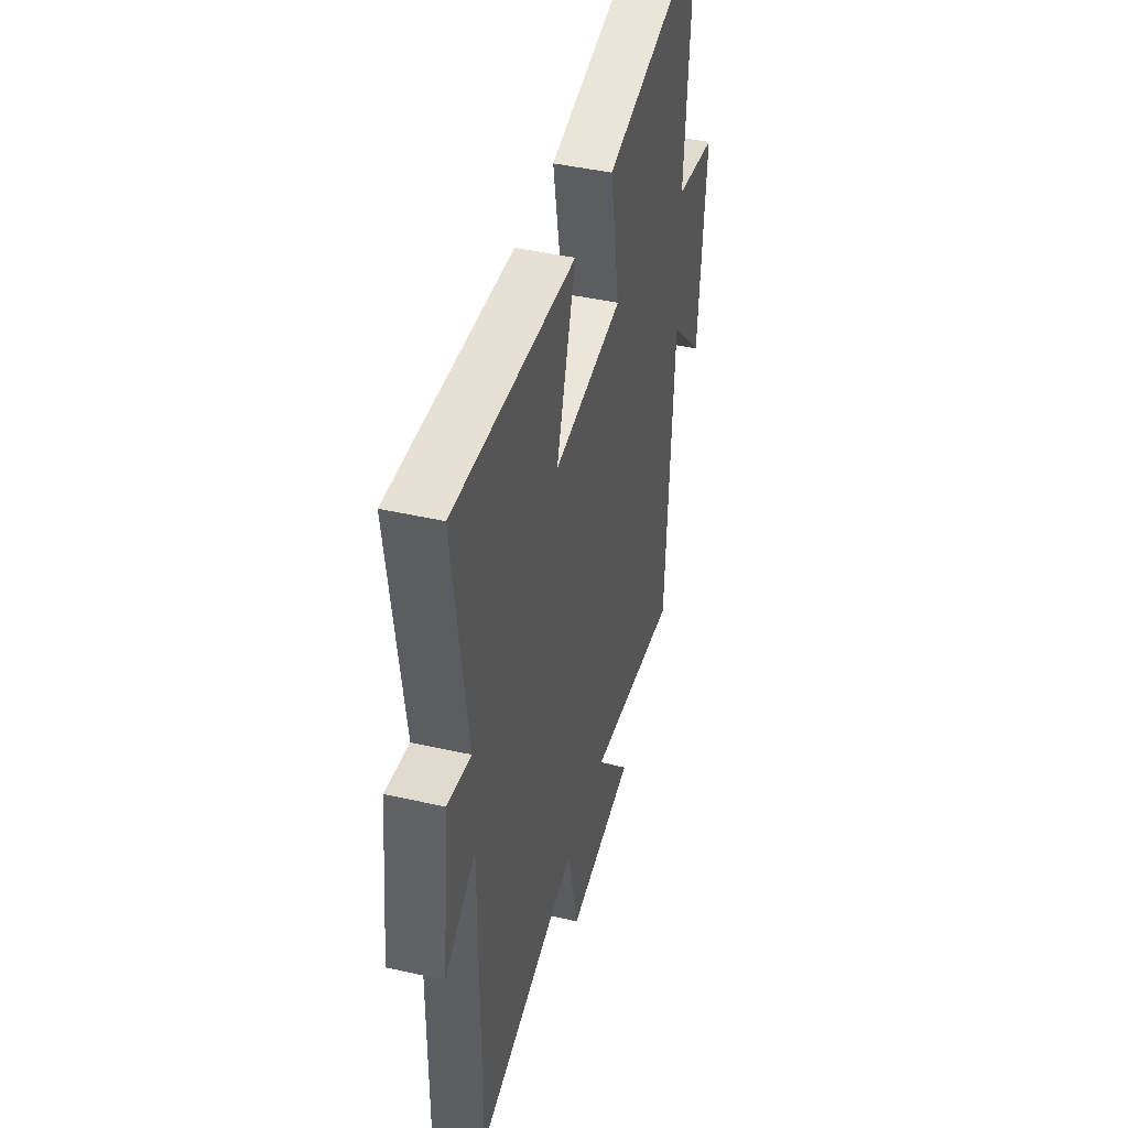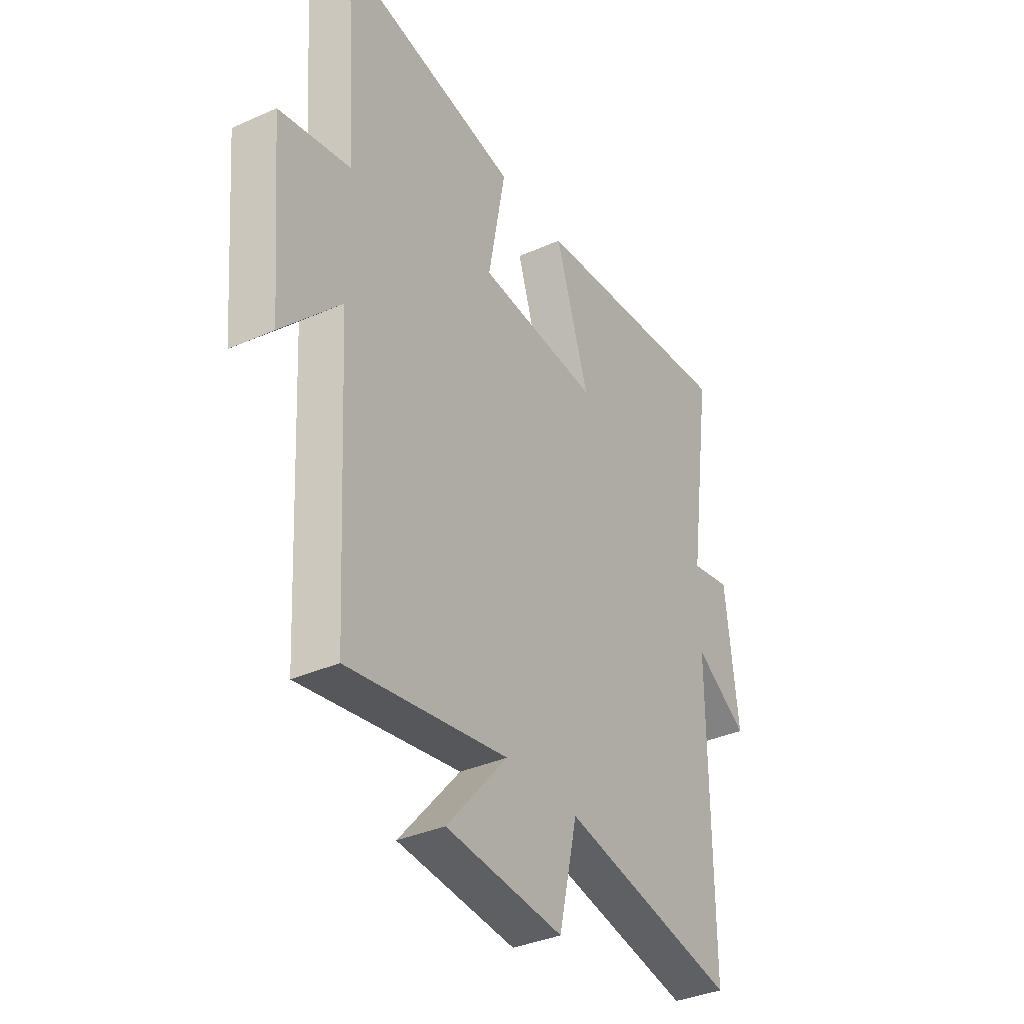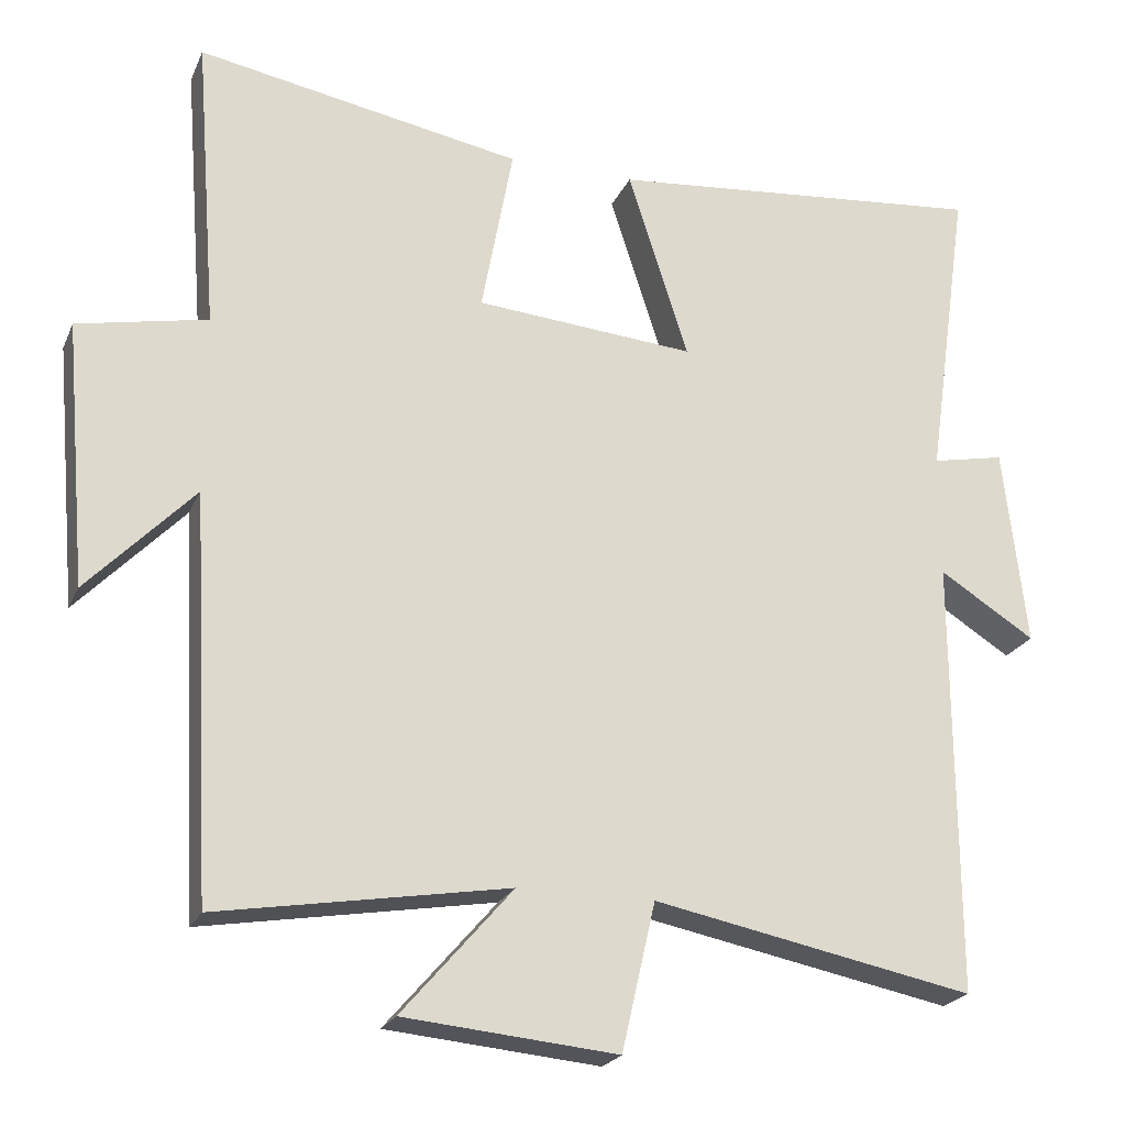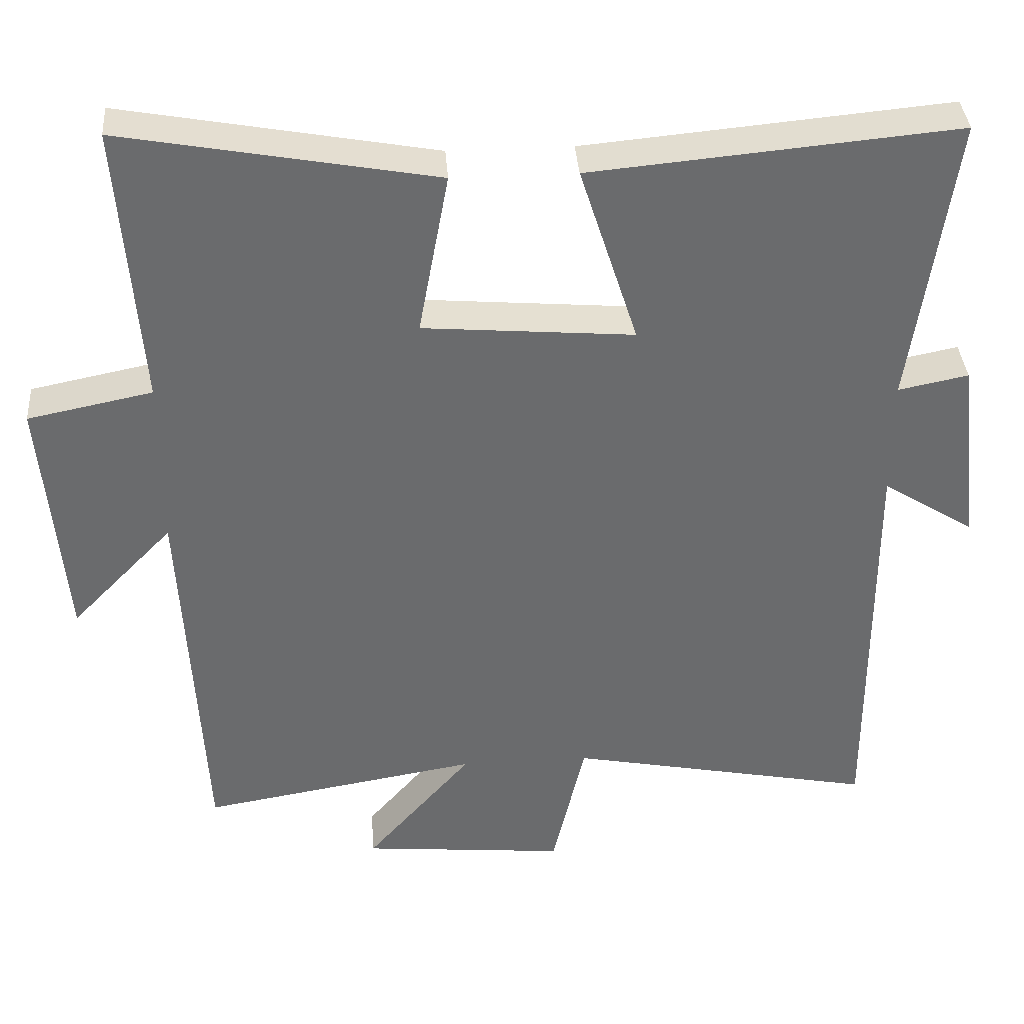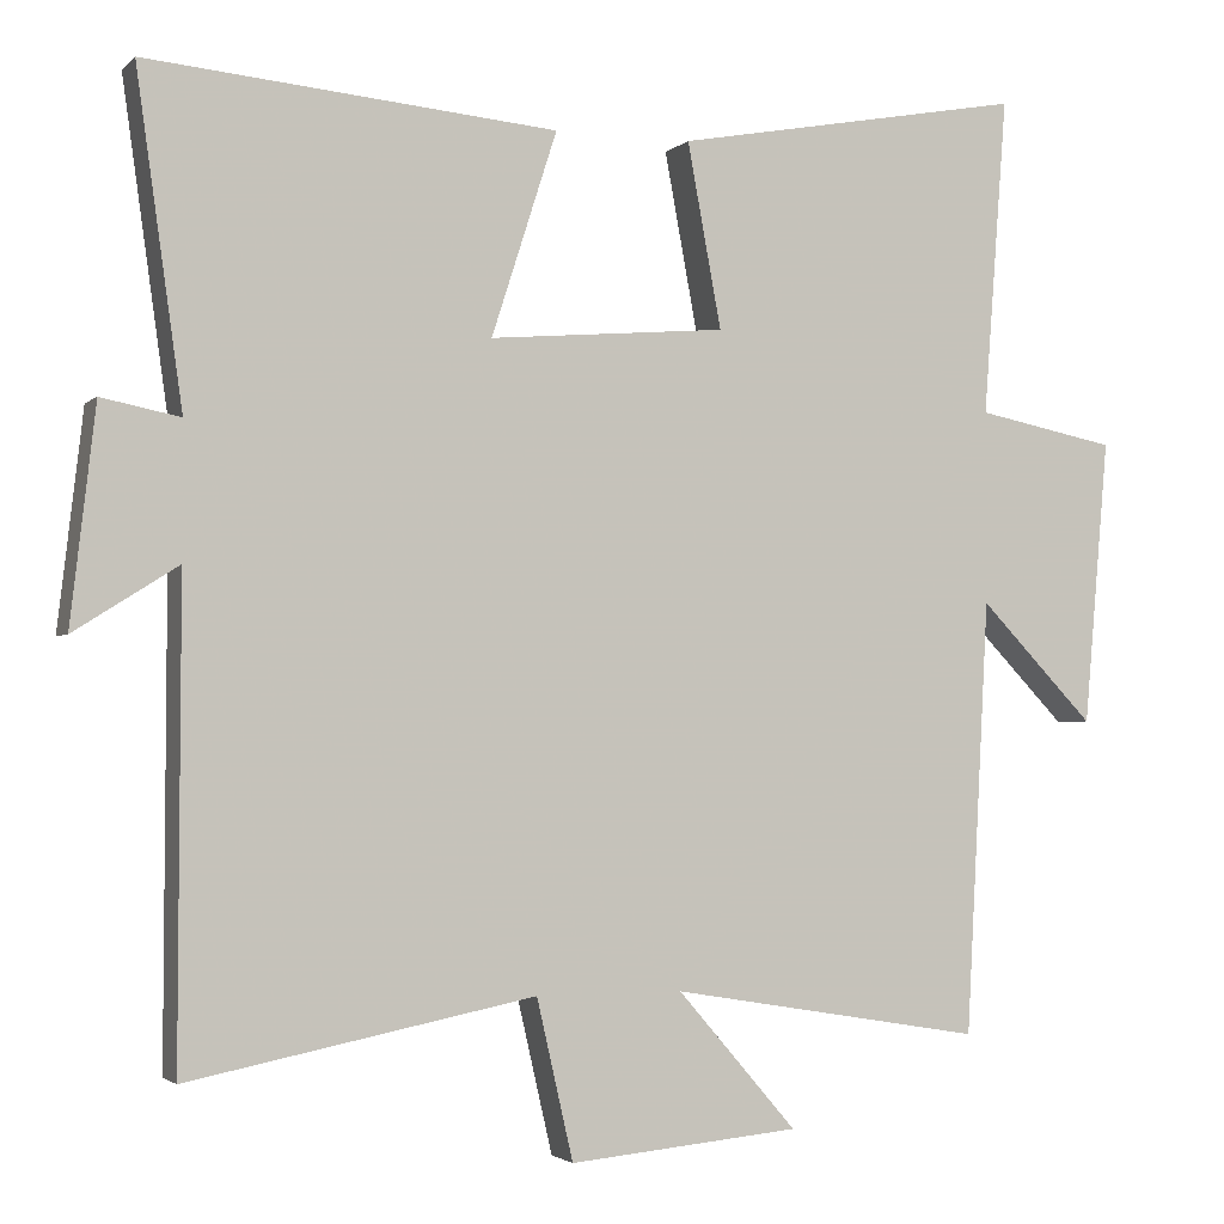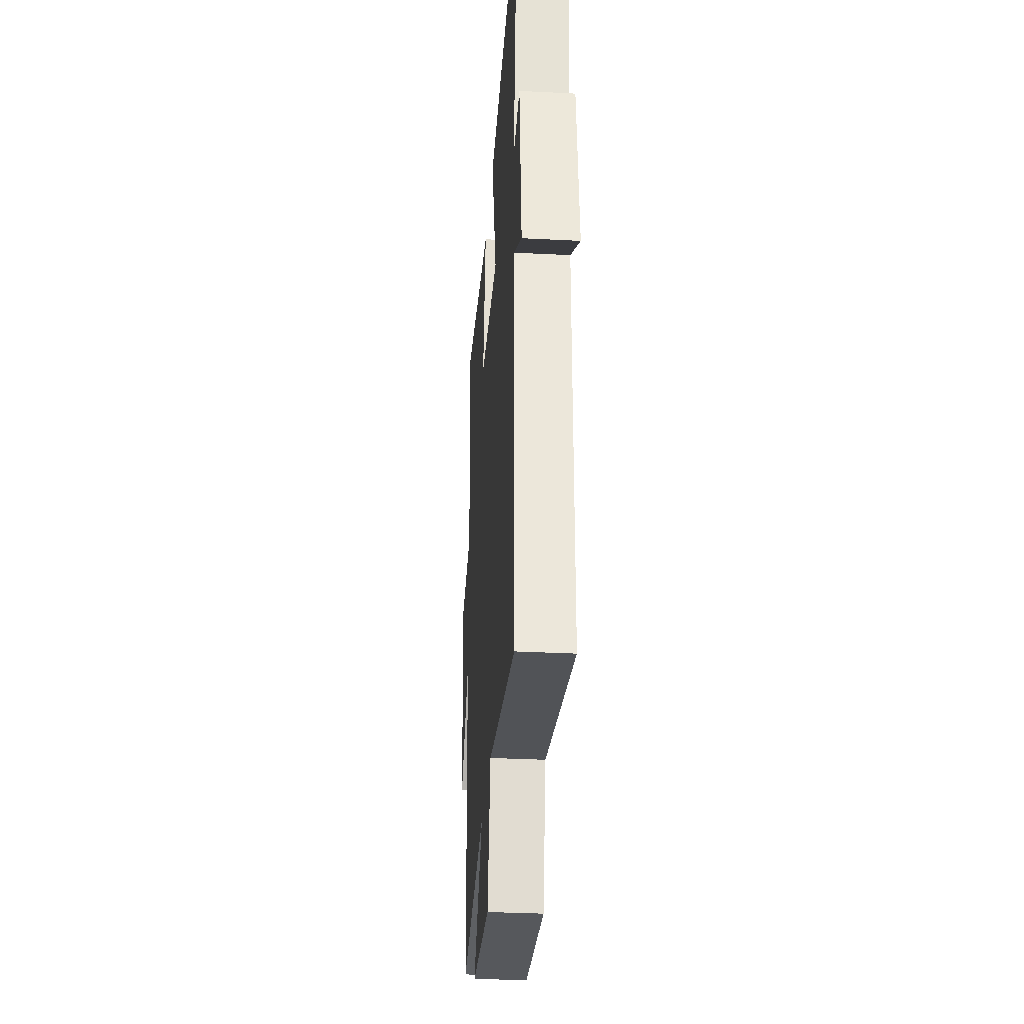
<metadata>
{"format":"obj","ext":"obj","renderer":"f3d","projection":"perspective","resolution":1024,"background":"white","views":[{"elev":43.8,"azim":-75.1,"up":"+Z"},{"elev":-35.7,"azim":120.5,"up":"+Z"},{"elev":-22.2,"azim":161.0,"up":"+Z"},{"elev":37.1,"azim":175.8,"up":"+Z"},{"elev":-2.5,"azim":-21.4,"up":"+Z"},{"elev":-33.0,"azim":-94.1,"up":"+Z"}]}
</metadata>
<code>
v 0.472 0.07 -0.563
v 0.094 0.07 -0.5
v 0.238 0.07 -0.666
v -0.04 0.07 -0.692
v -0.084 0.07 -0.5
v -0.502 0.07 -0.583
v -0.5 0.07 -0.014
v -0.625 0.07 -0.093
v -0.595 0.07 0.167
v -0.5 0.07 0.148
v -0.556 0.07 0.545
v -0.061 0.07 0.5
v -0.14 0.07 0.254
v 0.146 0.07 0.278
v 0.105 0.07 0.5
v 0.529 0.07 0.578
v 0.5 0.07 0.194
v 0.669 0.07 0.16
v 0.639 0.07 -0.184
v 0.5 0.07 -0.04
v 0.472 0 -0.563
v 0.094 0 -0.5
v 0.238 0 -0.666
v -0.04 0 -0.692
v -0.084 0 -0.5
v -0.502 0 -0.583
v -0.5 0 -0.014
v -0.625 0 -0.093
v -0.595 0 0.167
v -0.5 0 0.148
v -0.556 0 0.545
v -0.061 0 0.5
v -0.14 0 0.254
v 0.146 0 0.278
v 0.105 0 0.5
v 0.529 0 0.578
v 0.5 0 0.194
v 0.669 0 0.16
v 0.639 0 -0.184
v 0.5 0 -0.04
f 17 18 19 20
f 17 20 1 2
f 14 15 16 17
f 13 14 17 2
f 10 11 12 13
f 10 13 2
f 7 8 9 10
f 7 10 2 3
f 5 6 7
f 5 7 3
f 3 4 5
f 40 39 38 37
f 22 21 40 37
f 37 36 35 34
f 22 37 34 33
f 33 32 31 30
f 22 33 30
f 30 29 28 27
f 23 22 30 27
f 27 26 25
f 23 27 25
f 25 24 23
f 1 21 22 2
f 2 22 23 3
f 3 23 24 4
f 4 24 25 5
f 5 25 26 6
f 6 26 27 7
f 7 27 28 8
f 8 28 29 9
f 9 29 30 10
f 10 30 31 11
f 11 31 32 12
f 12 32 33 13
f 13 33 34 14
f 14 34 35 15
f 15 35 36 16
f 16 36 37 17
f 17 37 38 18
f 18 38 39 19
f 19 39 40 20
f 20 40 21 1

</code>
